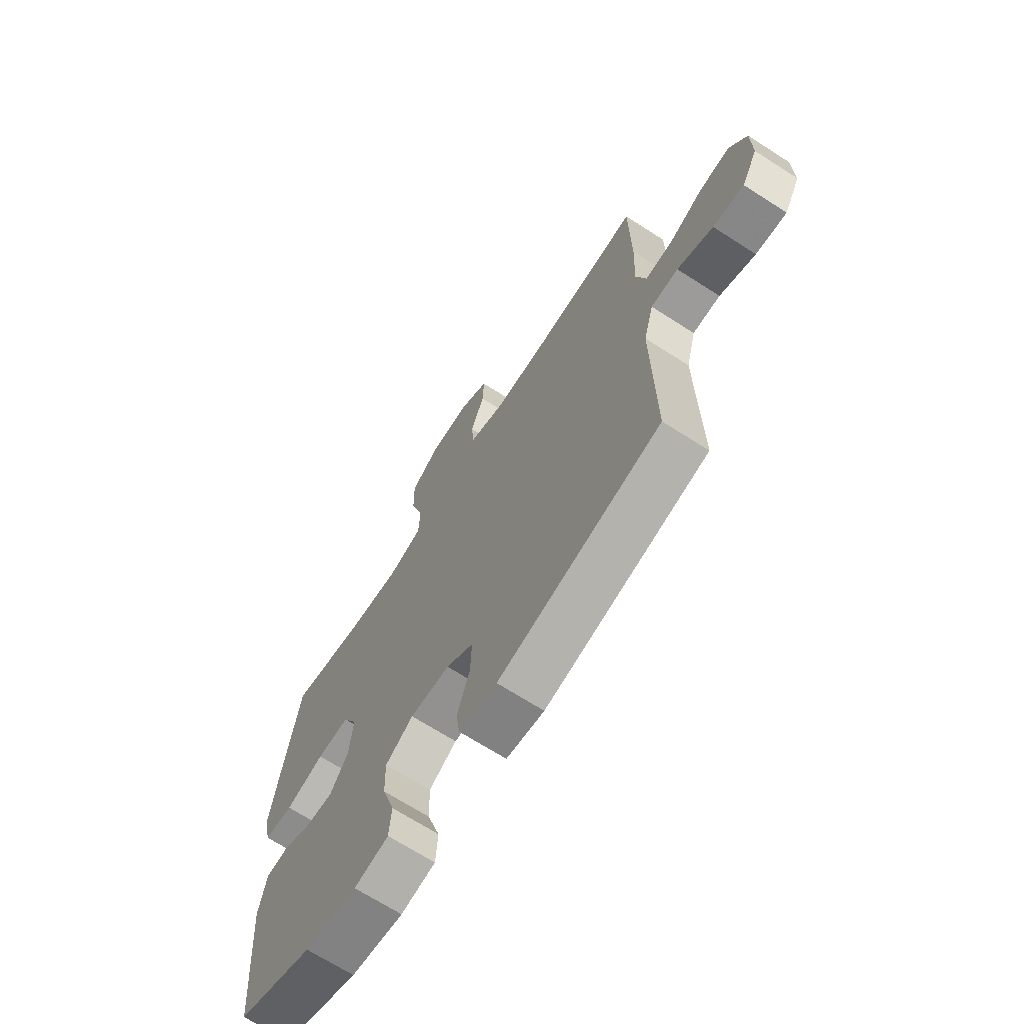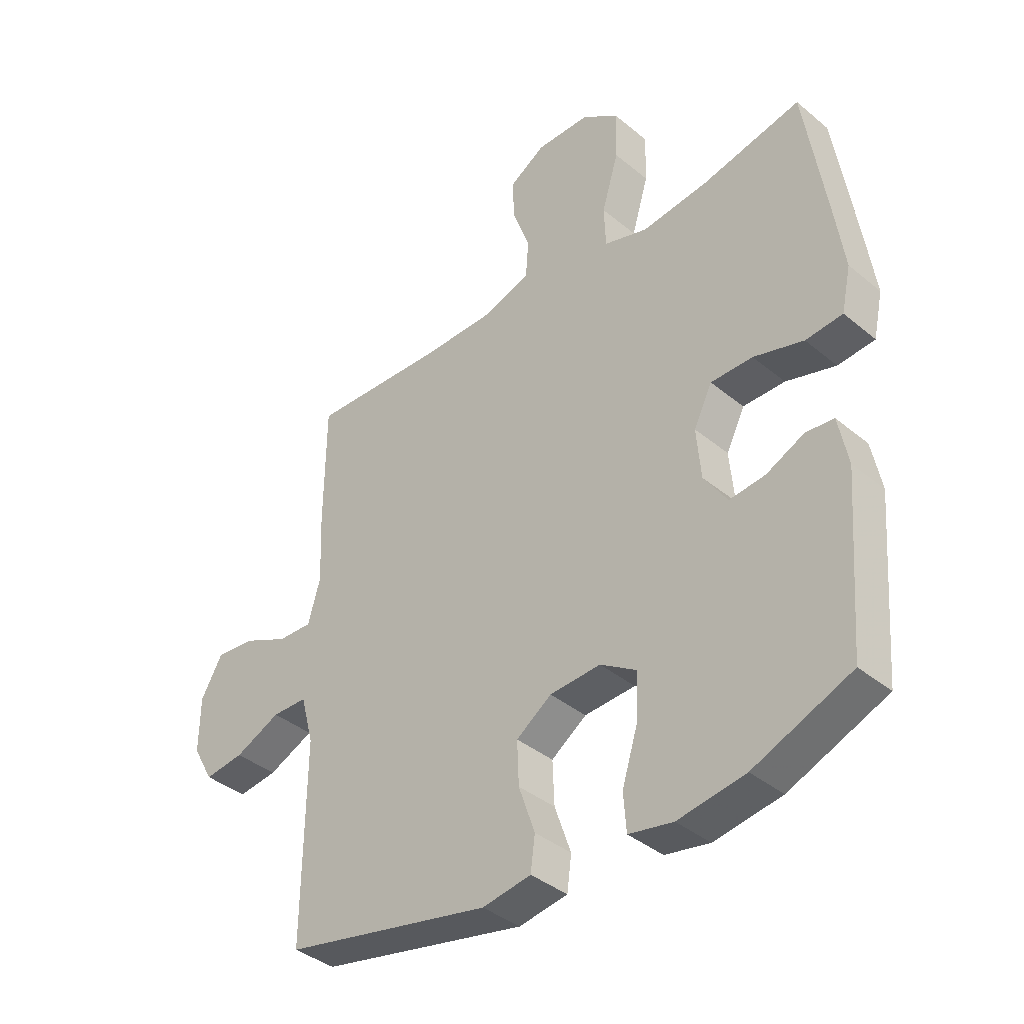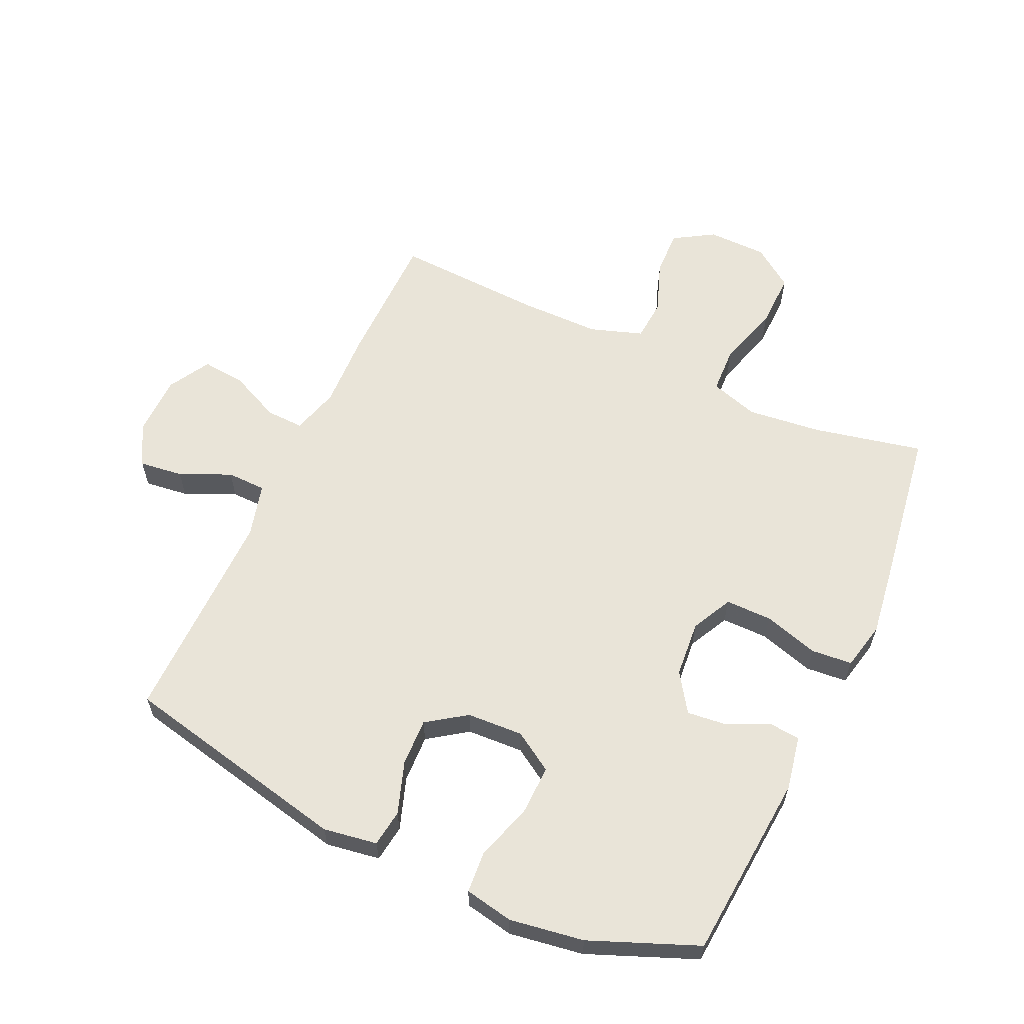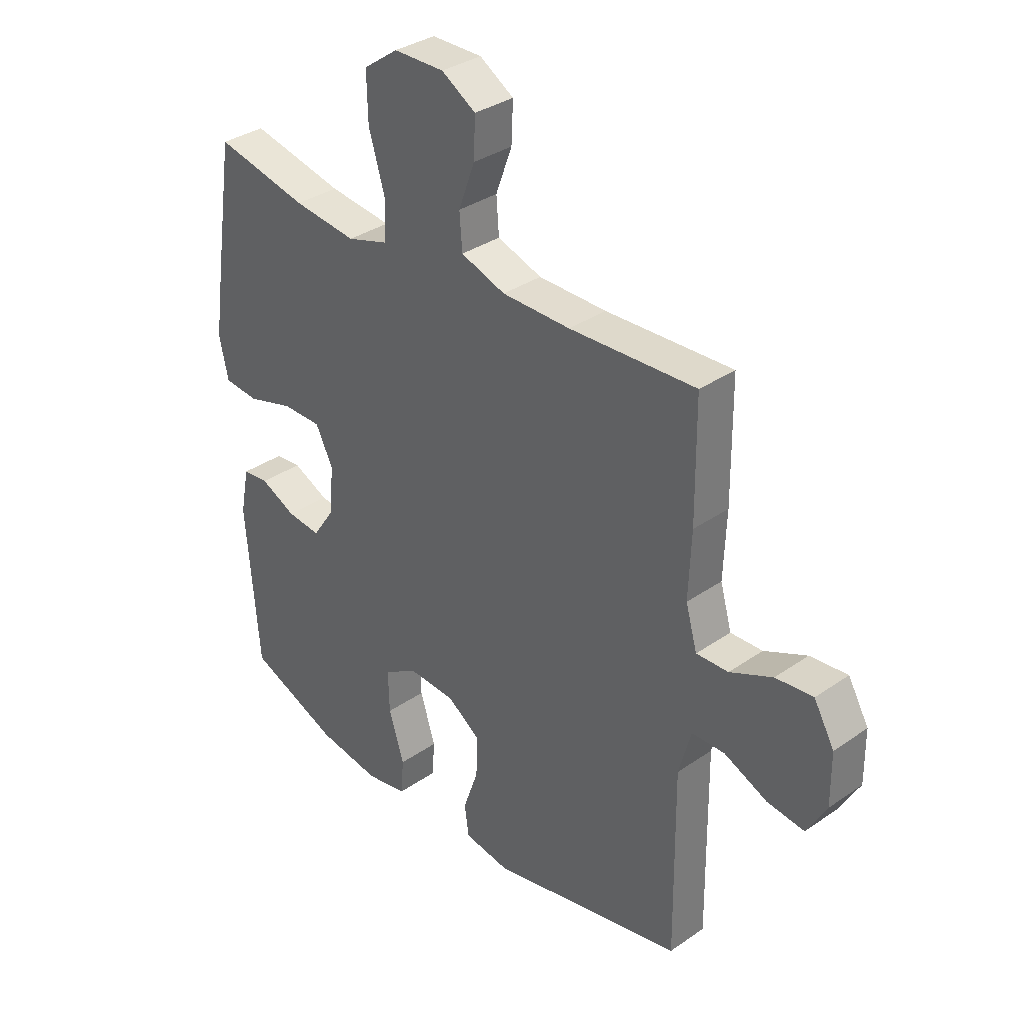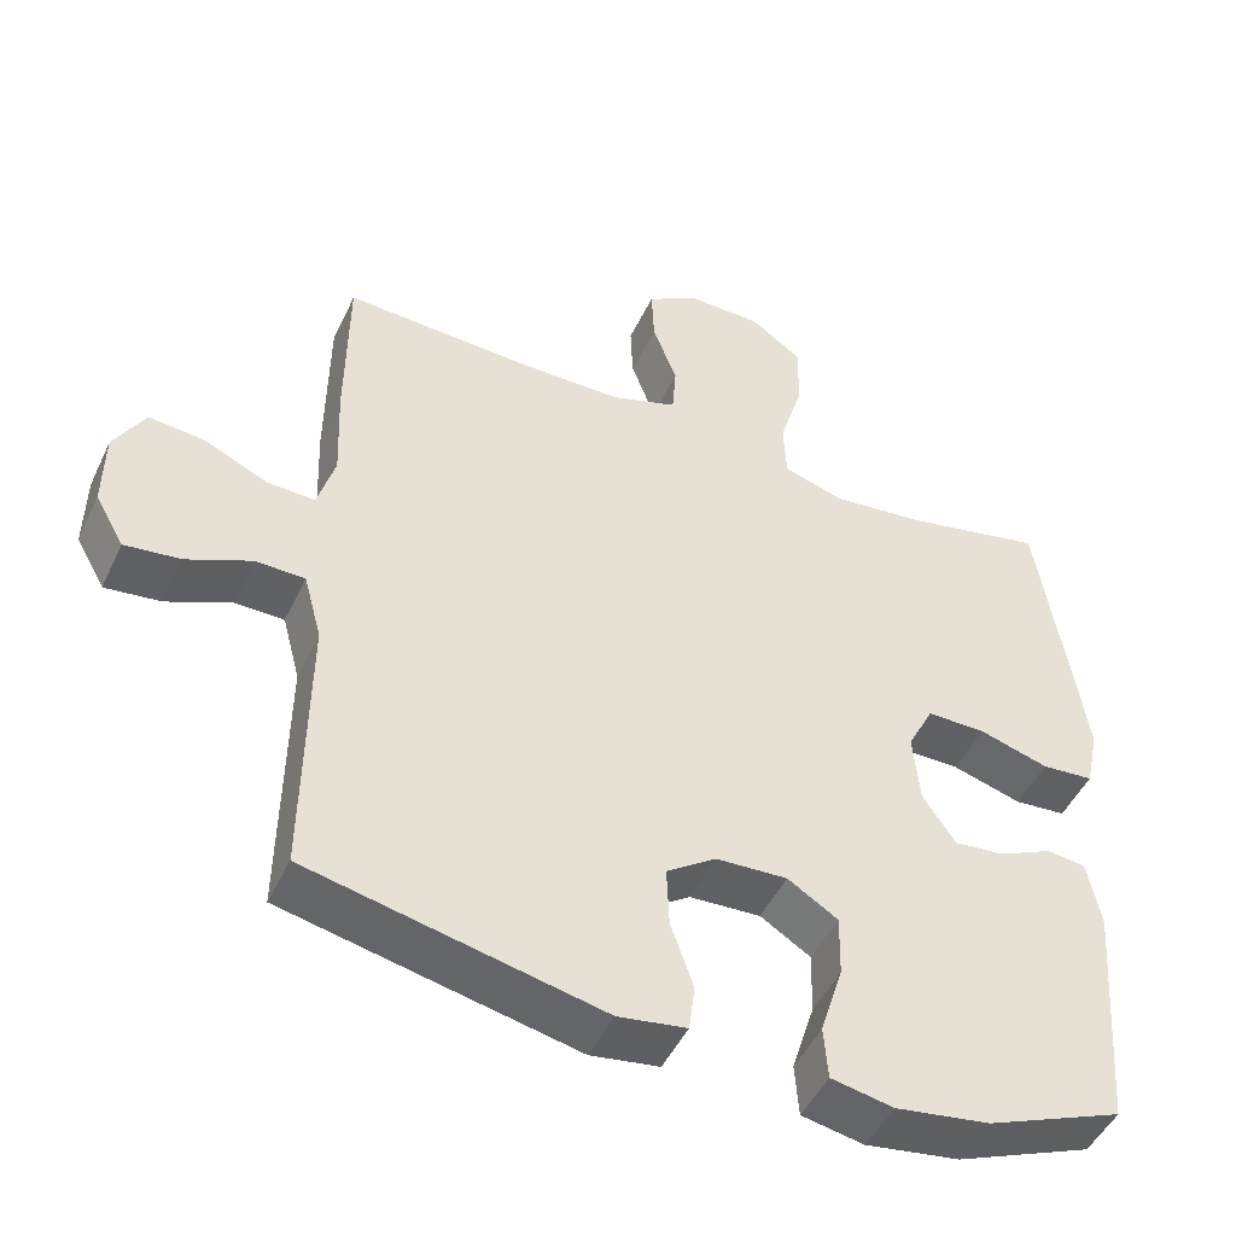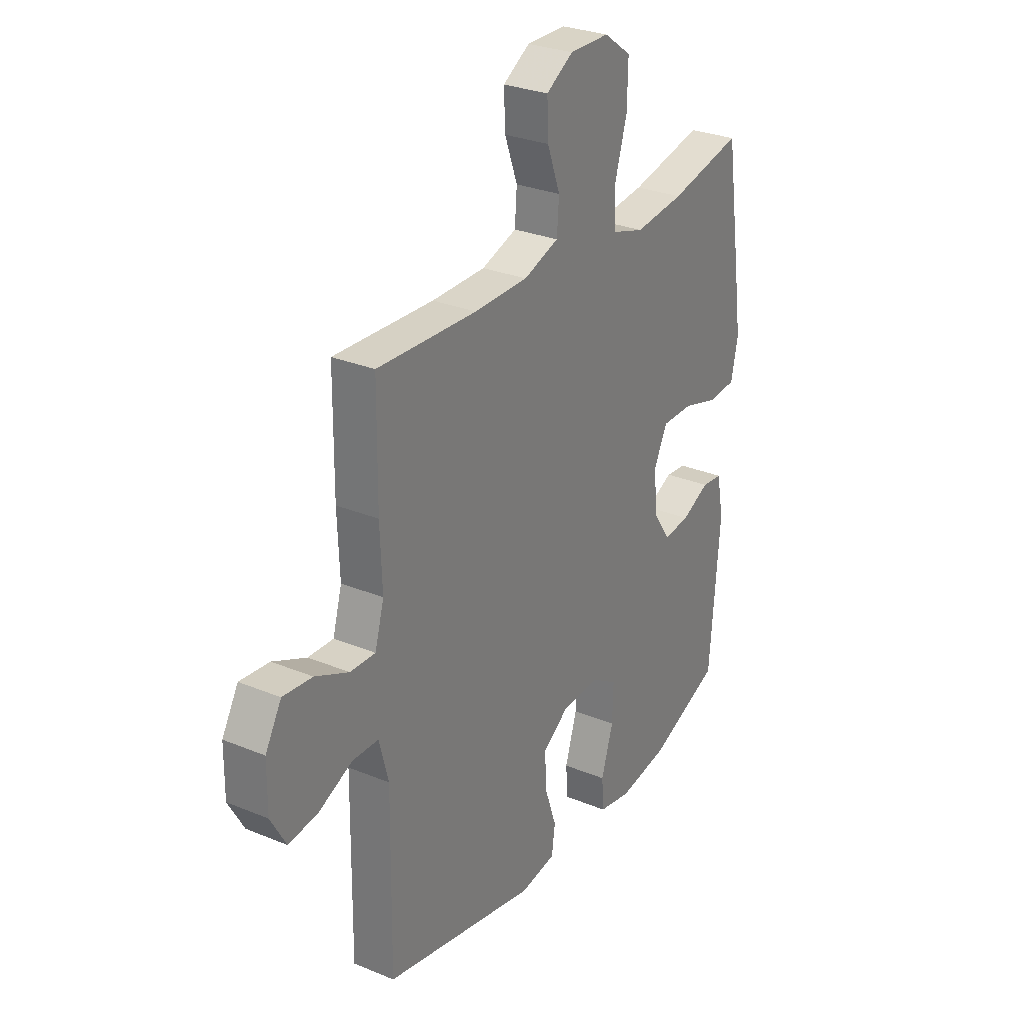
<metadata>
{"format":"obj","ext":"obj","renderer":"f3d","projection":"perspective","resolution":1024,"background":"white","views":[{"elev":-68.9,"azim":57.3,"up":"+Z"},{"elev":-38.7,"azim":-136.0,"up":"+Z"},{"elev":60.7,"azim":-155.1,"up":"+Y"},{"elev":34.2,"azim":46.9,"up":"+Z"},{"elev":-48.2,"azim":155.4,"up":"+Z"},{"elev":28.8,"azim":121.7,"up":"+Z"}]}
</metadata>
<code>
v 0.5 0.07 0.5
v 0.502 0.07 0.281
v 0.497 0.07 0.157
v 0.519 0.07 0.08
v 0.58 0.07 0.082
v 0.661 0.07 0.119
v 0.732 0.07 0.126
v 0.771 0.07 0.058
v 0.772 0.07 -0.041
v 0.735 0.07 -0.107
v 0.664 0.07 -0.098
v 0.582 0.07 -0.061
v 0.519 0.07 -0.062
v 0.496 0.07 -0.148
v 0.5 0.07 -0.5
v 0.128 0.07 -0.579
v 0.041 0.07 -0.565
v 0.033 0.07 -0.505
v 0.062 0.07 -0.421
v 0.065 0.07 -0.344
v 0.002 0.07 -0.3
v -0.089 0.07 -0.295
v -0.153 0.07 -0.335
v -0.151 0.07 -0.415
v -0.122 0.07 -0.508
v -0.127 0.07 -0.575
v -0.206 0.07 -0.59
v -0.326 0.07 -0.571
v -0.5 0.07 -0.5
v -0.524 0.07 -0.197
v -0.507 0.07 -0.11
v -0.457 0.07 -0.105
v -0.389 0.07 -0.137
v -0.325 0.07 -0.144
v -0.283 0.07 -0.082
v -0.275 0.07 0.009
v -0.308 0.07 0.075
v -0.383 0.07 0.075
v -0.472 0.07 0.049
v -0.538 0.07 0.055
v -0.555 0.07 0.133
v -0.538 0.07 0.252
v -0.5 0.07 0.5
v -0.323 0.07 0.461
v -0.203 0.07 0.447
v -0.125 0.07 0.471
v -0.122 0.07 0.546
v -0.152 0.07 0.647
v -0.154 0.07 0.736
v -0.088 0.07 0.783
v 0.008 0.07 0.784
v 0.073 0.07 0.744
v 0.07 0.07 0.67
v 0.039 0.07 0.586
v 0.044 0.07 0.519
v 0.129 0.07 0.49
v 0.259 0.07 0.489
v 0.5 0 0.5
v 0.502 0 0.281
v 0.497 0 0.157
v 0.519 0 0.08
v 0.58 0 0.082
v 0.661 0 0.119
v 0.732 0 0.126
v 0.771 0 0.058
v 0.772 0 -0.041
v 0.735 0 -0.107
v 0.664 0 -0.098
v 0.582 0 -0.061
v 0.519 0 -0.062
v 0.496 0 -0.148
v 0.5 0 -0.5
v 0.128 0 -0.579
v 0.041 0 -0.565
v 0.033 0 -0.505
v 0.062 0 -0.421
v 0.065 0 -0.344
v 0.002 0 -0.3
v -0.089 0 -0.295
v -0.153 0 -0.335
v -0.151 0 -0.415
v -0.122 0 -0.508
v -0.127 0 -0.575
v -0.206 0 -0.59
v -0.326 0 -0.571
v -0.5 0 -0.5
v -0.524 0 -0.197
v -0.507 0 -0.11
v -0.457 0 -0.105
v -0.389 0 -0.137
v -0.325 0 -0.144
v -0.283 0 -0.082
v -0.275 0 0.009
v -0.308 0 0.075
v -0.383 0 0.075
v -0.472 0 0.049
v -0.538 0 0.055
v -0.555 0 0.133
v -0.538 0 0.252
v -0.5 0 0.5
v -0.323 0 0.461
v -0.203 0 0.447
v -0.125 0 0.471
v -0.122 0 0.546
v -0.152 0 0.647
v -0.154 0 0.736
v -0.088 0 0.783
v 0.008 0 0.784
v 0.073 0 0.744
v 0.07 0 0.67
v 0.039 0 0.586
v 0.044 0 0.519
v 0.129 0 0.49
v 0.259 0 0.489
f 52 53 54
f 51 52 54
f 50 51 54
f 49 50 54
f 48 49 54
f 47 48 54
f 46 47 54 55
f 45 46 55 56
f 42 43 44
f 41 42 44
f 40 41 44
f 39 40 44
f 38 39 44
f 37 38 44 45
f 45 56 57
f 37 45 57
f 36 37 57
f 31 32 33
f 30 31 33
f 29 30 33
f 28 29 33
f 27 28 33
f 26 27 33
f 25 26 33
f 24 25 33
f 23 24 33 34
f 22 23 34 35
f 17 18 19
f 16 17 19
f 15 16 19
f 14 15 19
f 13 14 19 20
f 10 11 12
f 9 10 12
f 8 9 12
f 7 8 12
f 6 7 12
f 5 6 12
f 4 5 12 13
f 13 20 21
f 4 13 21
f 3 4 21
f 35 36 57
f 22 35 57
f 21 22 57
f 3 21 57
f 2 3 57
f 1 2 57
f 111 110 109
f 111 109 108
f 111 108 107
f 111 107 106
f 111 106 105
f 111 105 104
f 112 111 104 103
f 113 112 103 102
f 101 100 99
f 101 99 98
f 101 98 97
f 101 97 96
f 101 96 95
f 102 101 95 94
f 114 113 102
f 114 102 94
f 114 94 93
f 90 89 88
f 90 88 87
f 90 87 86
f 90 86 85
f 90 85 84
f 90 84 83
f 90 83 82
f 90 82 81
f 91 90 81 80
f 92 91 80 79
f 76 75 74
f 76 74 73
f 76 73 72
f 76 72 71
f 77 76 71 70
f 69 68 67
f 69 67 66
f 69 66 65
f 69 65 64
f 69 64 63
f 69 63 62
f 70 69 62 61
f 78 77 70
f 78 70 61
f 78 61 60
f 114 93 92
f 114 92 79
f 114 79 78
f 114 78 60
f 114 60 59
f 114 59 58
f 1 58 59 2
f 2 59 60 3
f 3 60 61 4
f 4 61 62 5
f 5 62 63 6
f 6 63 64 7
f 7 64 65 8
f 8 65 66 9
f 9 66 67 10
f 10 67 68 11
f 11 68 69 12
f 12 69 70 13
f 13 70 71 14
f 14 71 72 15
f 15 72 73 16
f 16 73 74 17
f 17 74 75 18
f 18 75 76 19
f 19 76 77 20
f 20 77 78 21
f 21 78 79 22
f 22 79 80 23
f 23 80 81 24
f 24 81 82 25
f 25 82 83 26
f 26 83 84 27
f 27 84 85 28
f 28 85 86 29
f 29 86 87 30
f 30 87 88 31
f 31 88 89 32
f 32 89 90 33
f 33 90 91 34
f 34 91 92 35
f 35 92 93 36
f 36 93 94 37
f 37 94 95 38
f 38 95 96 39
f 39 96 97 40
f 40 97 98 41
f 41 98 99 42
f 42 99 100 43
f 43 100 101 44
f 44 101 102 45
f 45 102 103 46
f 46 103 104 47
f 47 104 105 48
f 48 105 106 49
f 49 106 107 50
f 50 107 108 51
f 51 108 109 52
f 52 109 110 53
f 53 110 111 54
f 54 111 112 55
f 55 112 113 56
f 56 113 114 57
f 57 114 58 1

</code>
